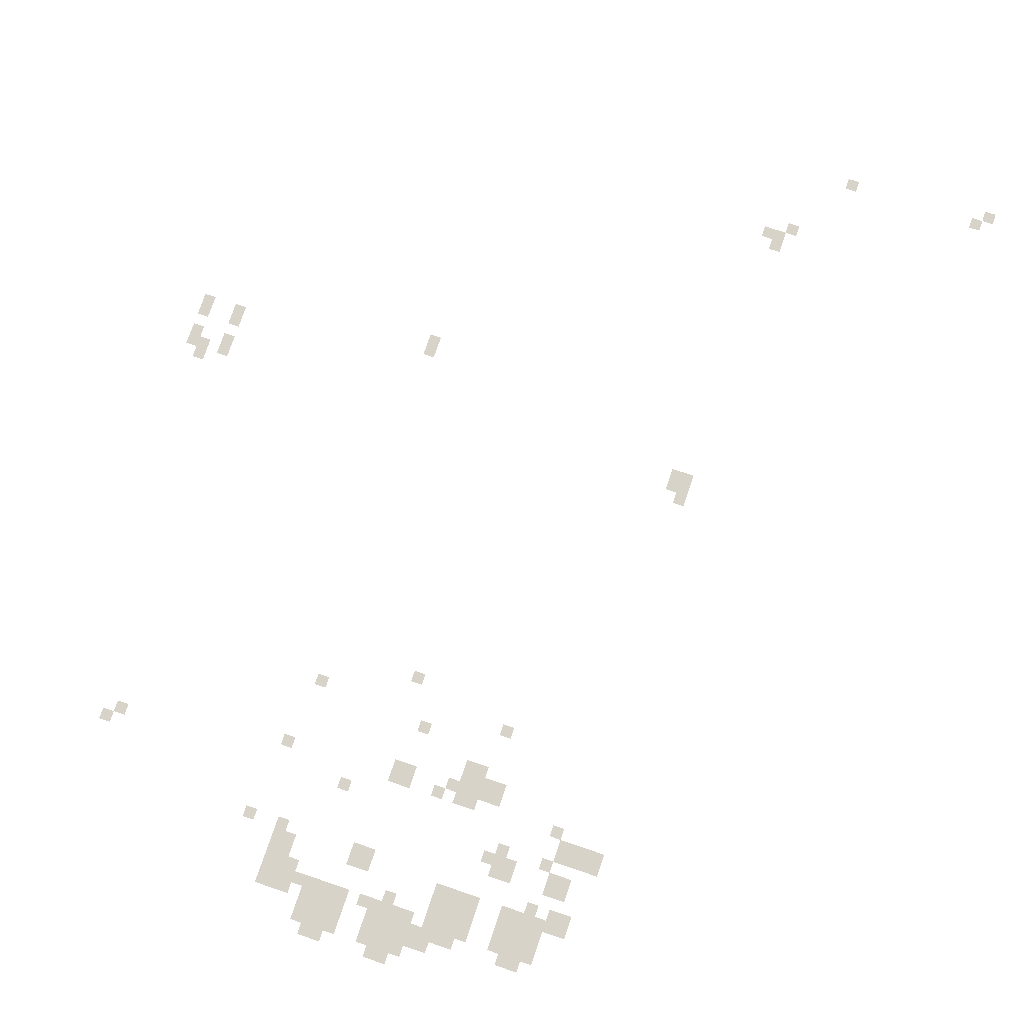
<metadata>
{"format":"obj","ext":"obj","renderer":"f3d","projection":"perspective","resolution":1024,"background":"white","views":[{"elev":76.5,"azim":-161.2,"up":"+Z"}]}
</metadata>
<code>
v -15.68 -2.56 0
v -16 -2.56 0
v -16 -2.24 0
v -15.68 -2.24 0
v -16 -2.56 0
v -16.32 -2.56 0
v -16.32 -2.24 0
v -16 -2.24 0
v -17.6 -2.56 0
v -17.92 -2.56 0
v -17.92 -2.24 0
v -17.6 -2.24 0
v -17.92 -2.56 0
v -18.24 -2.56 0
v -18.24 -2.24 0
v -17.92 -2.24 0
v -15.36 -2.88 0
v -15.68 -2.88 0
v -15.68 -2.56 0
v -15.36 -2.56 0
v -15.68 -2.88 0
v -16 -2.88 0
v -16 -2.56 0
v -15.68 -2.56 0
v -16 -2.88 0
v -16.32 -2.88 0
v -16.32 -2.56 0
v -16 -2.56 0
v -16.32 -2.88 0
v -16.64 -2.88 0
v -16.64 -2.56 0
v -16.32 -2.56 0
v -17.28 -2.88 0
v -17.6 -2.88 0
v -17.6 -2.56 0
v -17.28 -2.56 0
v -17.6 -2.88 0
v -17.92 -2.88 0
v -17.92 -2.56 0
v -17.6 -2.56 0
v -17.92 -2.88 0
v -18.24 -2.88 0
v -18.24 -2.56 0
v -17.92 -2.56 0
v -18.24 -2.88 0
v -18.56 -2.88 0
v -18.56 -2.56 0
v -18.24 -2.56 0
v -15.36 -3.2 0
v -15.68 -3.2 0
v -15.68 -2.88 0
v -15.36 -2.88 0
v -15.68 -3.2 0
v -16 -3.2 0
v -16 -2.88 0
v -15.68 -2.88 0
v -16 -3.2 0
v -16.32 -3.2 0
v -16.32 -2.88 0
v -16 -2.88 0
v -16.32 -3.2 0
v -16.64 -3.2 0
v -16.64 -2.88 0
v -16.32 -2.88 0
v -17.28 -3.2 0
v -17.6 -3.2 0
v -17.6 -2.88 0
v -17.28 -2.88 0
v -17.6 -3.2 0
v -17.92 -3.2 0
v -17.92 -2.88 0
v -17.6 -2.88 0
v -17.92 -3.2 0
v -18.24 -3.2 0
v -18.24 -2.88 0
v -17.92 -2.88 0
v -18.24 -3.2 0
v -18.56 -3.2 0
v -18.56 -2.88 0
v -18.24 -2.88 0
v -18.56 -3.2 0
v -18.88 -3.2 0
v -18.88 -2.88 0
v -18.56 -2.88 0
v -18.88 -3.2 0
v -19.2 -3.2 0
v -19.2 -2.88 0
v -18.88 -2.88 0
v -14.08 -3.52 0
v -14.4 -3.52 0
v -14.4 -3.2 0
v -14.08 -3.2 0
v -14.4 -3.52 0
v -14.72 -3.52 0
v -14.72 -3.2 0
v -14.4 -3.2 0
v -14.72 -3.52 0
v -15.04 -3.52 0
v -15.04 -3.2 0
v -14.72 -3.2 0
v -15.36 -3.52 0
v -15.68 -3.52 0
v -15.68 -3.2 0
v -15.36 -3.2 0
v -15.68 -3.52 0
v -16 -3.52 0
v -16 -3.2 0
v -15.68 -3.2 0
v -16 -3.52 0
v -16.32 -3.52 0
v -16.32 -3.2 0
v -16 -3.2 0
v -16.32 -3.52 0
v -16.64 -3.52 0
v -16.64 -3.2 0
v -16.32 -3.2 0
v -17.28 -3.52 0
v -17.6 -3.52 0
v -17.6 -3.2 0
v -17.28 -3.2 0
v -17.6 -3.52 0
v -17.92 -3.52 0
v -17.92 -3.2 0
v -17.6 -3.2 0
v -17.92 -3.52 0
v -18.24 -3.52 0
v -18.24 -3.2 0
v -17.92 -3.2 0
v -18.24 -3.52 0
v -18.56 -3.52 0
v -18.56 -3.2 0
v -18.24 -3.2 0
v -18.56 -3.52 0
v -18.88 -3.52 0
v -18.88 -3.2 0
v -18.56 -3.2 0
v -18.88 -3.52 0
v -19.2 -3.52 0
v -19.2 -3.2 0
v -18.88 -3.2 0
v -19.2 -3.52 0
v -19.52 -3.52 0
v -19.52 -3.2 0
v -19.2 -3.2 0
v -19.52 -3.52 0
v -19.84 -3.52 0
v -19.84 -3.2 0
v -19.52 -3.2 0
v -21.12 -3.52 0
v -21.44 -3.52 0
v -21.44 -3.2 0
v -21.12 -3.2 0
v -21.44 -3.52 0
v -21.76 -3.52 0
v -21.76 -3.2 0
v -21.44 -3.2 0
v -14.08 -3.84 0
v -14.4 -3.84 0
v -14.4 -3.52 0
v -14.08 -3.52 0
v -14.4 -3.84 0
v -14.72 -3.84 0
v -14.72 -3.52 0
v -14.4 -3.52 0
v -14.72 -3.84 0
v -15.04 -3.84 0
v -15.04 -3.52 0
v -14.72 -3.52 0
v -15.04 -3.84 0
v -15.36 -3.84 0
v -15.36 -3.52 0
v -15.04 -3.52 0
v -15.36 -3.84 0
v -15.68 -3.84 0
v -15.68 -3.52 0
v -15.36 -3.52 0
v -15.68 -3.84 0
v -16 -3.84 0
v -16 -3.52 0
v -15.68 -3.52 0
v -16 -3.84 0
v -16.32 -3.84 0
v -16.32 -3.52 0
v -16 -3.52 0
v -16.32 -3.84 0
v -16.64 -3.84 0
v -16.64 -3.52 0
v -16.32 -3.52 0
v -16.96 -3.84 0
v -17.28 -3.84 0
v -17.28 -3.52 0
v -16.96 -3.52 0
v -17.28 -3.84 0
v -17.6 -3.84 0
v -17.6 -3.52 0
v -17.28 -3.52 0
v -17.6 -3.84 0
v -17.92 -3.84 0
v -17.92 -3.52 0
v -17.6 -3.52 0
v -17.92 -3.84 0
v -18.24 -3.84 0
v -18.24 -3.52 0
v -17.92 -3.52 0
v -18.24 -3.84 0
v -18.56 -3.84 0
v -18.56 -3.52 0
v -18.24 -3.52 0
v -18.88 -3.84 0
v -19.2 -3.84 0
v -19.2 -3.52 0
v -18.88 -3.52 0
v -19.2 -3.84 0
v -19.52 -3.84 0
v -19.52 -3.52 0
v -19.2 -3.52 0
v -19.52 -3.84 0
v -19.84 -3.84 0
v -19.84 -3.52 0
v -19.52 -3.52 0
v -19.84 -3.84 0
v -20.16 -3.84 0
v -20.16 -3.52 0
v -19.84 -3.52 0
v -20.8 -3.84 0
v -21.12 -3.84 0
v -21.12 -3.52 0
v -20.8 -3.52 0
v -21.12 -3.84 0
v -21.44 -3.84 0
v -21.44 -3.52 0
v -21.12 -3.52 0
v -21.44 -3.84 0
v -21.76 -3.84 0
v -21.76 -3.52 0
v -21.44 -3.52 0
v -21.76 -3.84 0
v -22.08 -3.84 0
v -22.08 -3.52 0
v -21.76 -3.52 0
v -14.08 -4.16 0
v -14.4 -4.16 0
v -14.4 -3.84 0
v -14.08 -3.84 0
v -14.4 -4.16 0
v -14.72 -4.16 0
v -14.72 -3.84 0
v -14.4 -3.84 0
v -14.72 -4.16 0
v -15.04 -4.16 0
v -15.04 -3.84 0
v -14.72 -3.84 0
v -17.6 -4.16 0
v -17.92 -4.16 0
v -17.92 -3.84 0
v -17.6 -3.84 0
v -18.88 -4.16 0
v -19.2 -4.16 0
v -19.2 -3.84 0
v -18.88 -3.84 0
v -19.2 -4.16 0
v -19.52 -4.16 0
v -19.52 -3.84 0
v -19.2 -3.84 0
v -19.52 -4.16 0
v -19.84 -4.16 0
v -19.84 -3.84 0
v -19.52 -3.84 0
v -19.84 -4.16 0
v -20.16 -4.16 0
v -20.16 -3.84 0
v -19.84 -3.84 0
v -20.8 -4.16 0
v -21.12 -4.16 0
v -21.12 -3.84 0
v -20.8 -3.84 0
v -21.12 -4.16 0
v -21.44 -4.16 0
v -21.44 -3.84 0
v -21.12 -3.84 0
v -21.44 -4.16 0
v -21.76 -4.16 0
v -21.76 -3.84 0
v -21.44 -3.84 0
v -21.76 -4.16 0
v -22.08 -4.16 0
v -22.08 -3.84 0
v -21.76 -3.84 0
v -14.08 -4.48 0
v -14.4 -4.48 0
v -14.4 -4.16 0
v -14.08 -4.16 0
v -14.4 -4.48 0
v -14.72 -4.48 0
v -14.72 -4.16 0
v -14.4 -4.16 0
v -18.88 -4.48 0
v -19.2 -4.48 0
v -19.2 -4.16 0
v -18.88 -4.16 0
v -19.2 -4.48 0
v -19.52 -4.48 0
v -19.52 -4.16 0
v -19.2 -4.16 0
v -19.52 -4.48 0
v -19.84 -4.48 0
v -19.84 -4.16 0
v -19.52 -4.16 0
v -19.84 -4.48 0
v -20.16 -4.48 0
v -20.16 -4.16 0
v -19.84 -4.16 0
v -20.8 -4.48 0
v -21.12 -4.48 0
v -21.12 -4.16 0
v -20.8 -4.16 0
v -21.12 -4.48 0
v -21.44 -4.48 0
v -21.44 -4.16 0
v -21.12 -4.16 0
v -21.44 -4.48 0
v -21.76 -4.48 0
v -21.76 -4.16 0
v -21.44 -4.16 0
v -21.76 -4.48 0
v -22.08 -4.48 0
v -22.08 -4.16 0
v -21.76 -4.16 0
v -14.08 -4.8 0
v -14.4 -4.8 0
v -14.4 -4.48 0
v -14.08 -4.48 0
v -14.4 -4.8 0
v -14.72 -4.8 0
v -14.72 -4.48 0
v -14.4 -4.48 0
v -16.32 -4.8 0
v -16.64 -4.8 0
v -16.64 -4.48 0
v -16.32 -4.48 0
v -16.64 -4.8 0
v -16.96 -4.8 0
v -16.96 -4.48 0
v -16.64 -4.48 0
v -18.88 -4.8 0
v -19.2 -4.8 0
v -19.2 -4.48 0
v -18.88 -4.48 0
v -19.2 -4.8 0
v -19.52 -4.8 0
v -19.52 -4.48 0
v -19.2 -4.48 0
v -19.52 -4.8 0
v -19.84 -4.8 0
v -19.84 -4.48 0
v -19.52 -4.48 0
v -19.84 -4.8 0
v -20.16 -4.8 0
v -20.16 -4.48 0
v -19.84 -4.48 0
v -20.8 -4.8 0
v -21.12 -4.8 0
v -21.12 -4.48 0
v -20.8 -4.48 0
v -21.12 -4.8 0
v -21.44 -4.8 0
v -21.44 -4.48 0
v -21.12 -4.48 0
v -21.44 -4.8 0
v -21.76 -4.8 0
v -21.76 -4.48 0
v -21.44 -4.48 0
v -21.76 -4.8 0
v -22.08 -4.8 0
v -22.08 -4.48 0
v -21.76 -4.48 0
v -22.08 -4.8 0
v -22.4 -4.8 0
v -22.4 -4.48 0
v -22.08 -4.48 0
v -22.4 -4.8 0
v -22.72 -4.8 0
v -22.72 -4.48 0
v -22.4 -4.48 0
v -13.12 -5.12 0
v -13.44 -5.12 0
v -13.44 -4.8 0
v -13.12 -4.8 0
v -14.08 -5.12 0
v -14.4 -5.12 0
v -14.4 -4.8 0
v -14.08 -4.8 0
v -16.32 -5.12 0
v -16.64 -5.12 0
v -16.64 -4.8 0
v -16.32 -4.8 0
v -16.64 -5.12 0
v -16.96 -5.12 0
v -16.96 -4.8 0
v -16.64 -4.8 0
v -21.44 -5.12 0
v -21.76 -5.12 0
v -21.76 -4.8 0
v -21.44 -4.8 0
v -22.08 -5.12 0
v -22.4 -5.12 0
v -22.4 -4.8 0
v -22.08 -4.8 0
v -22.4 -5.12 0
v -22.72 -5.12 0
v -22.72 -4.8 0
v -22.4 -4.8 0
v -20.16 -5.76 0
v -20.48 -5.76 0
v -20.48 -5.44 0
v -20.16 -5.44 0
v -20.48 -5.76 0
v -20.8 -5.76 0
v -20.8 -5.44 0
v -20.48 -5.44 0
v -21.76 -5.76 0
v -22.08 -5.76 0
v -22.08 -5.44 0
v -21.76 -5.44 0
v -22.08 -5.76 0
v -22.4 -5.76 0
v -22.4 -5.44 0
v -22.08 -5.44 0
v -19.84 -6.08 0
v -20.16 -6.08 0
v -20.16 -5.76 0
v -19.84 -5.76 0
v -20.16 -6.08 0
v -20.48 -6.08 0
v -20.48 -5.76 0
v -20.16 -5.76 0
v -20.48 -6.08 0
v -20.8 -6.08 0
v -20.8 -5.76 0
v -20.48 -5.76 0
v -21.76 -6.08 0
v -22.08 -6.08 0
v -22.08 -5.76 0
v -21.76 -5.76 0
v -22.08 -6.08 0
v -22.4 -6.08 0
v -22.4 -5.76 0
v -22.08 -5.76 0
v -8.32 -6.4 0
v -8.64 -6.4 0
v -8.64 -6.08 0
v -8.32 -6.08 0
v -20.16 -6.4 0
v -20.48 -6.4 0
v -20.48 -6.08 0
v -20.16 -6.08 0
v -21.44 -6.4 0
v -21.76 -6.4 0
v -21.76 -6.08 0
v -21.44 -6.08 0
v -8.64 -6.72 0
v -8.96 -6.72 0
v -8.96 -6.4 0
v -8.64 -6.4 0
v -15.36 -6.72 0
v -15.68 -6.72 0
v -15.68 -6.4 0
v -15.36 -6.4 0
v -21.76 -6.72 0
v -22.08 -6.72 0
v -22.08 -6.4 0
v -21.76 -6.4 0
v -22.08 -6.72 0
v -22.4 -6.72 0
v -22.4 -6.4 0
v -22.08 -6.4 0
v -22.4 -6.72 0
v -22.72 -6.72 0
v -22.72 -6.4 0
v -22.4 -6.4 0
v -22.72 -6.72 0
v -23.04 -6.72 0
v -23.04 -6.4 0
v -22.72 -6.4 0
v -21.76 -7.04 0
v -22.08 -7.04 0
v -22.08 -6.72 0
v -21.76 -6.72 0
v -22.08 -7.04 0
v -22.4 -7.04 0
v -22.4 -6.72 0
v -22.08 -6.72 0
v -22.4 -7.04 0
v -22.72 -7.04 0
v -22.72 -6.72 0
v -22.4 -6.72 0
v -22.72 -7.04 0
v -23.04 -7.04 0
v -23.04 -6.72 0
v -22.72 -6.72 0
v -13.44 -7.36 0
v -13.76 -7.36 0
v -13.76 -7.04 0
v -13.44 -7.04 0
v -16.64 -7.36 0
v -16.96 -7.36 0
v -16.96 -7.04 0
v -16.64 -7.04 0
v -16.96 -7.36 0
v -17.28 -7.36 0
v -17.28 -7.04 0
v -16.96 -7.04 0
v -17.92 -7.36 0
v -18.24 -7.36 0
v -18.24 -7.04 0
v -17.92 -7.04 0
v -18.56 -7.36 0
v -18.88 -7.36 0
v -18.88 -7.04 0
v -18.56 -7.04 0
v -18.88 -7.36 0
v -19.2 -7.36 0
v -19.2 -7.04 0
v -18.88 -7.04 0
v -21.44 -7.36 0
v -21.76 -7.36 0
v -21.76 -7.04 0
v -21.44 -7.04 0
v -16.64 -7.68 0
v -16.96 -7.68 0
v -16.96 -7.36 0
v -16.64 -7.36 0
v -16.96 -7.68 0
v -17.28 -7.68 0
v -17.28 -7.36 0
v -16.96 -7.36 0
v -18.24 -7.68 0
v -18.56 -7.68 0
v -18.56 -7.36 0
v -18.24 -7.36 0
v -18.56 -7.68 0
v -18.88 -7.68 0
v -18.88 -7.36 0
v -18.56 -7.36 0
v -18.88 -7.68 0
v -19.2 -7.68 0
v -19.2 -7.36 0
v -18.88 -7.36 0
v -19.2 -7.68 0
v -19.52 -7.68 0
v -19.52 -7.36 0
v -19.2 -7.36 0
v -19.52 -7.68 0
v -19.84 -7.68 0
v -19.84 -7.36 0
v -19.52 -7.36 0
v -18.56 -8 0
v -18.88 -8 0
v -18.88 -7.68 0
v -18.56 -7.68 0
v -18.88 -8 0
v -19.2 -8 0
v -19.2 -7.68 0
v -18.88 -7.68 0
v -19.2 -8 0
v -19.52 -8 0
v -19.52 -7.68 0
v -19.2 -7.68 0
v -19.52 -8 0
v -19.84 -8 0
v -19.84 -7.68 0
v -19.52 -7.68 0
v -18.56 -8.32 0
v -18.88 -8.32 0
v -18.88 -8 0
v -18.56 -8 0
v -18.88 -8.32 0
v -19.2 -8.32 0
v -19.2 -8 0
v -18.88 -8 0
v -16.96 -8.96 0
v -17.28 -8.96 0
v -17.28 -8.64 0
v -16.96 -8.64 0
v -13.76 -9.28 0
v -14.08 -9.28 0
v -14.08 -8.96 0
v -13.76 -8.96 0
v -19.2 -9.6 0
v -19.52 -9.6 0
v -19.52 -9.28 0
v -19.2 -9.28 0
v -16.32 -10.24 0
v -16.64 -10.24 0
v -16.64 -9.92 0
v -16.32 -9.92 0
v -7.04 -17.28 0
v -7.36 -17.28 0
v -7.36 -16.96 0
v -7.04 -16.96 0
v -6.72 -17.6 0
v -7.04 -17.6 0
v -7.04 -17.28 0
v -6.72 -17.28 0
v -7.04 -17.6 0
v -7.36 -17.6 0
v -7.36 -17.28 0
v -7.04 -17.28 0
v -7.68 -17.6 0
v -8 -17.6 0
v -8 -17.28 0
v -7.68 -17.28 0
v -21.76 -17.6 0
v -22.08 -17.6 0
v -22.08 -17.28 0
v -21.76 -17.28 0
v -6.72 -17.92 0
v -7.04 -17.92 0
v -7.04 -17.6 0
v -6.72 -17.6 0
v -7.68 -17.92 0
v -8 -17.92 0
v -8 -17.6 0
v -7.68 -17.6 0
v -21.44 -17.92 0
v -21.76 -17.92 0
v -21.76 -17.6 0
v -21.44 -17.6 0
v -21.76 -17.92 0
v -22.08 -17.92 0
v -22.08 -17.6 0
v -21.76 -17.6 0
v -21.44 -18.24 0
v -21.76 -18.24 0
v -21.76 -17.92 0
v -21.44 -17.92 0
v -21.76 -18.24 0
v -22.08 -18.24 0
v -22.08 -17.92 0
v -21.76 -17.92 0
v -6.72 -18.56 0
v -7.04 -18.56 0
v -7.04 -18.24 0
v -6.72 -18.24 0
v -7.68 -18.56 0
v -8 -18.56 0
v -8 -18.24 0
v -7.68 -18.24 0
v -6.72 -18.88 0
v -7.04 -18.88 0
v -7.04 -18.56 0
v -6.72 -18.56 0
v -7.68 -18.88 0
v -8 -18.88 0
v -8 -18.56 0
v -7.68 -18.56 0
v -13.44 -19.52 0
v -13.76 -19.52 0
v -13.76 -19.2 0
v -13.44 -19.2 0
v -13.44 -19.84 0
v -13.76 -19.84 0
v -13.76 -19.52 0
v -13.44 -19.52 0
v -22.08 -25.92 0
v -22.4 -25.92 0
v -22.4 -25.6 0
v -22.08 -25.6 0
v -21.76 -26.24 0
v -22.08 -26.24 0
v -22.08 -25.92 0
v -21.76 -25.92 0
v -22.08 -26.24 0
v -22.4 -26.24 0
v -22.4 -25.92 0
v -22.08 -25.92 0
v -22.4 -26.56 0
v -22.72 -26.56 0
v -22.72 -26.24 0
v -22.4 -26.24 0
v -23.68 -28.48 0
v -24 -28.48 0
v -24 -28.16 0
v -23.68 -28.16 0
v -27.52 -28.48 0
v -27.84 -28.48 0
v -27.84 -28.16 0
v -27.52 -28.16 0
v -27.84 -28.8 0
v -28.16 -28.8 0
v -28.16 -28.48 0
v -27.84 -28.48 0
g test-for-tile-sets_mesh_0013
f 1 2 3 4
f 5 6 7 8
f 9 10 11 12
f 13 14 15 16
f 17 18 19 20
f 21 22 23 24
f 25 26 27 28
f 29 30 31 32
f 33 34 35 36
f 37 38 39 40
f 41 42 43 44
f 45 46 47 48
f 49 50 51 52
f 53 54 55 56
f 57 58 59 60
f 61 62 63 64
f 65 66 67 68
f 69 70 71 72
f 73 74 75 76
f 77 78 79 80
f 81 82 83 84
f 85 86 87 88
f 89 90 91 92
f 93 94 95 96
f 97 98 99 100
f 101 102 103 104
f 105 106 107 108
f 109 110 111 112
f 113 114 115 116
f 117 118 119 120
f 121 122 123 124
f 125 126 127 128
f 129 130 131 132
f 133 134 135 136
f 137 138 139 140
f 141 142 143 144
f 145 146 147 148
f 149 150 151 152
f 153 154 155 156
f 157 158 159 160
f 161 162 163 164
f 165 166 167 168
f 169 170 171 172
f 173 174 175 176
f 177 178 179 180
f 181 182 183 184
f 185 186 187 188
f 189 190 191 192
f 193 194 195 196
f 197 198 199 200
f 201 202 203 204
f 205 206 207 208
f 209 210 211 212
f 213 214 215 216
f 217 218 219 220
f 221 222 223 224
f 225 226 227 228
f 229 230 231 232
f 233 234 235 236
f 237 238 239 240
f 241 242 243 244
f 245 246 247 248
f 249 250 251 252
f 253 254 255 256
f 257 258 259 260
f 261 262 263 264
f 265 266 267 268
f 269 270 271 272
f 273 274 275 276
f 277 278 279 280
f 281 282 283 284
f 285 286 287 288
f 289 290 291 292
f 293 294 295 296
f 297 298 299 300
f 301 302 303 304
f 305 306 307 308
f 309 310 311 312
f 313 314 315 316
f 317 318 319 320
f 321 322 323 324
f 325 326 327 328
f 329 330 331 332
f 333 334 335 336
f 337 338 339 340
f 341 342 343 344
f 345 346 347 348
f 349 350 351 352
f 353 354 355 356
f 357 358 359 360
f 361 362 363 364
f 365 366 367 368
f 369 370 371 372
f 373 374 375 376
f 377 378 379 380
f 381 382 383 384
f 385 386 387 388
f 389 390 391 392
f 393 394 395 396
f 397 398 399 400
f 401 402 403 404
f 405 406 407 408
f 409 410 411 412
f 413 414 415 416
f 417 418 419 420
f 421 422 423 424
f 425 426 427 428
f 429 430 431 432
f 433 434 435 436
f 437 438 439 440
f 441 442 443 444
f 445 446 447 448
f 449 450 451 452
f 453 454 455 456
f 457 458 459 460
f 461 462 463 464
f 465 466 467 468
f 469 470 471 472
f 473 474 475 476
f 477 478 479 480
f 481 482 483 484
f 485 486 487 488
f 489 490 491 492
f 493 494 495 496
f 497 498 499 500
f 501 502 503 504
f 505 506 507 508
f 509 510 511 512
f 513 514 515 516
f 517 518 519 520
f 521 522 523 524
f 525 526 527 528
f 529 530 531 532
f 533 534 535 536
f 537 538 539 540
f 541 542 543 544
f 545 546 547 548
f 549 550 551 552
f 553 554 555 556
f 557 558 559 560
f 561 562 563 564
f 565 566 567 568
f 569 570 571 572
f 573 574 575 576
f 577 578 579 580
f 581 582 583 584
f 585 586 587 588
f 589 590 591 592
f 593 594 595 596
f 597 598 599 600
f 601 602 603 604
f 605 606 607 608
f 609 610 611 612
f 613 614 615 616
f 617 618 619 620
f 621 622 623 624
f 625 626 627 628
f 629 630 631 632
f 633 634 635 636
f 637 638 639 640
f 641 642 643 644
f 645 646 647 648
f 649 650 651 652
f 653 654 655 656
f 657 658 659 660
f 661 662 663 664
f 665 666 667 668
f 669 670 671 672
f 673 674 675 676
f 677 678 679 680
f 681 682 683 684
f 685 686 687 688
f 689 690 691 692

</code>
